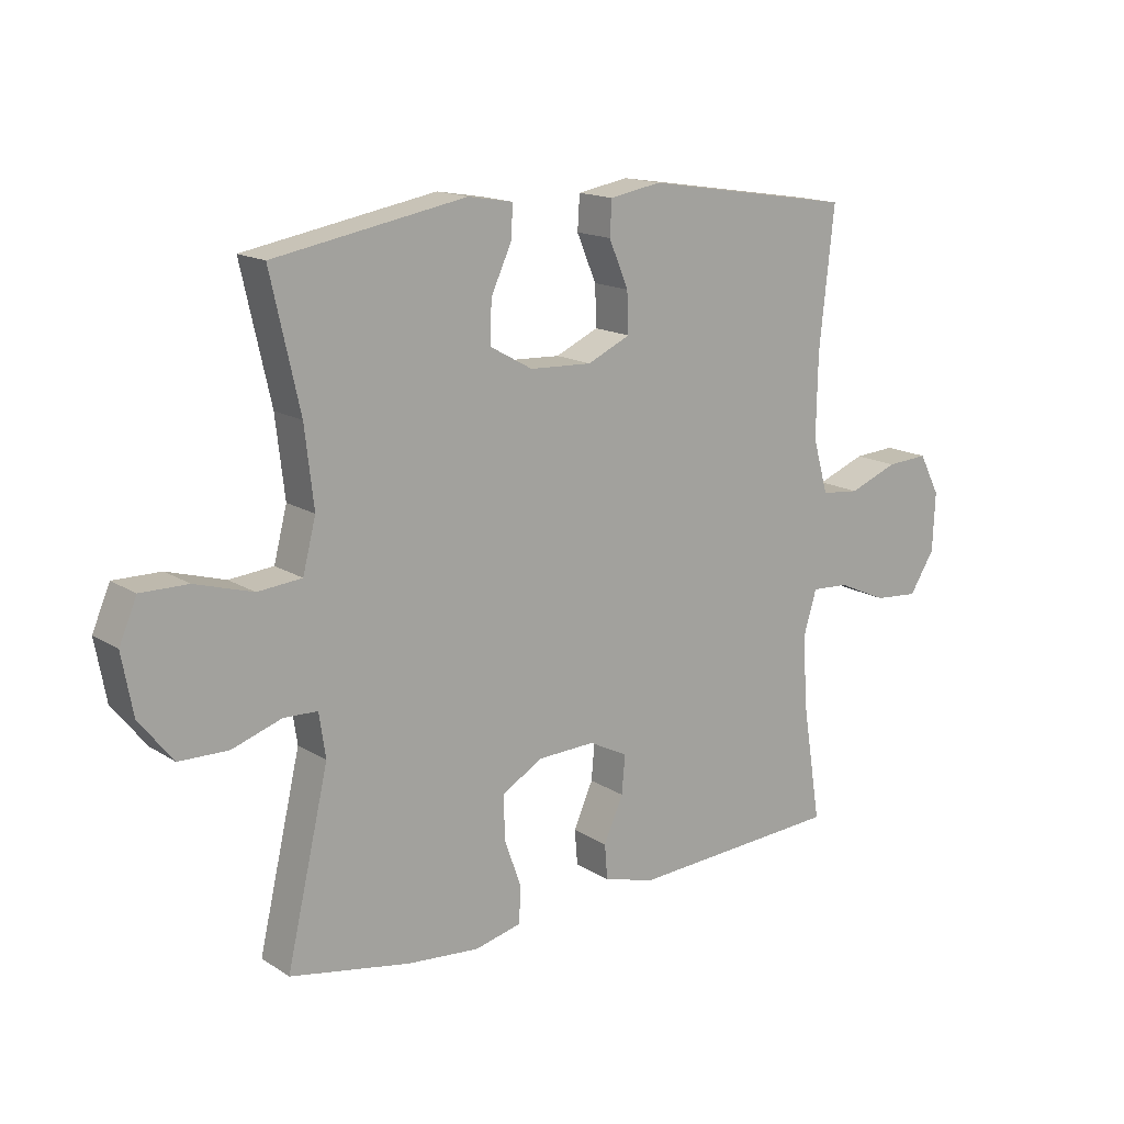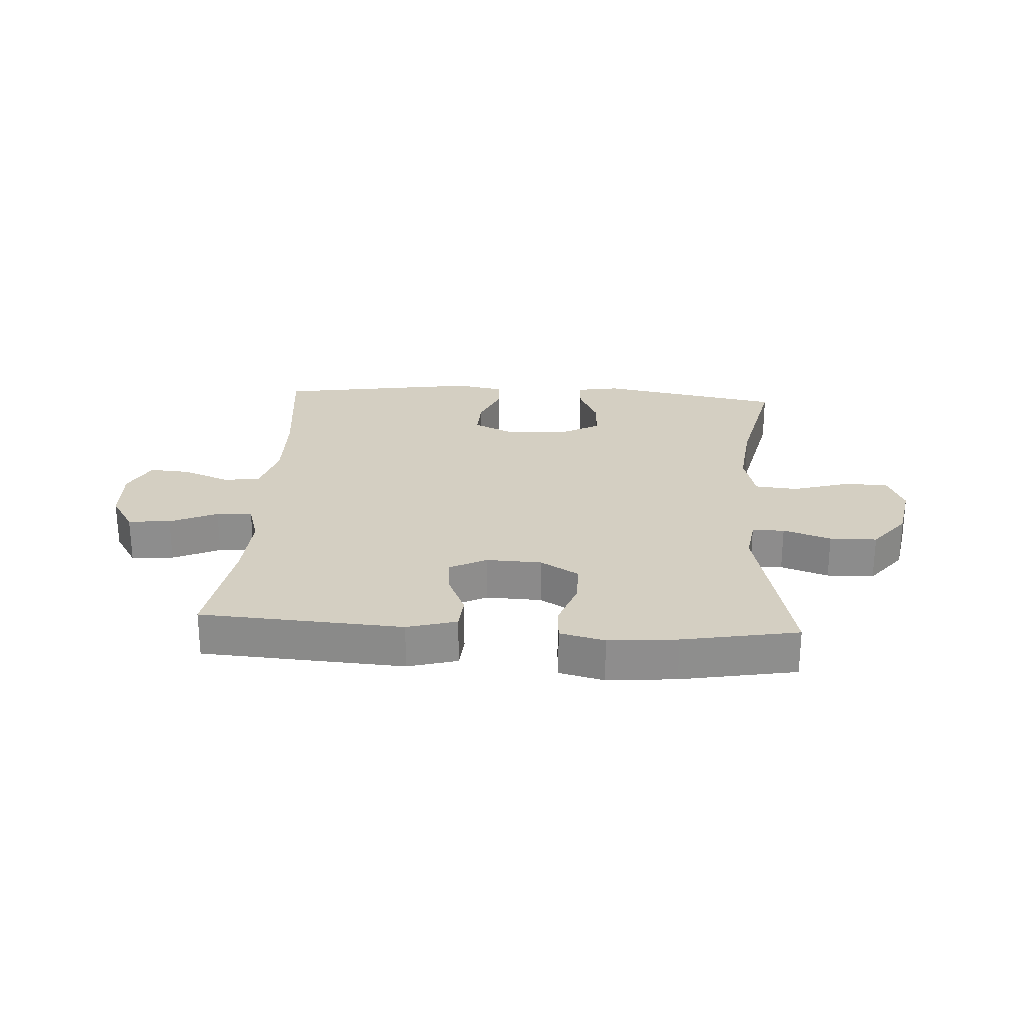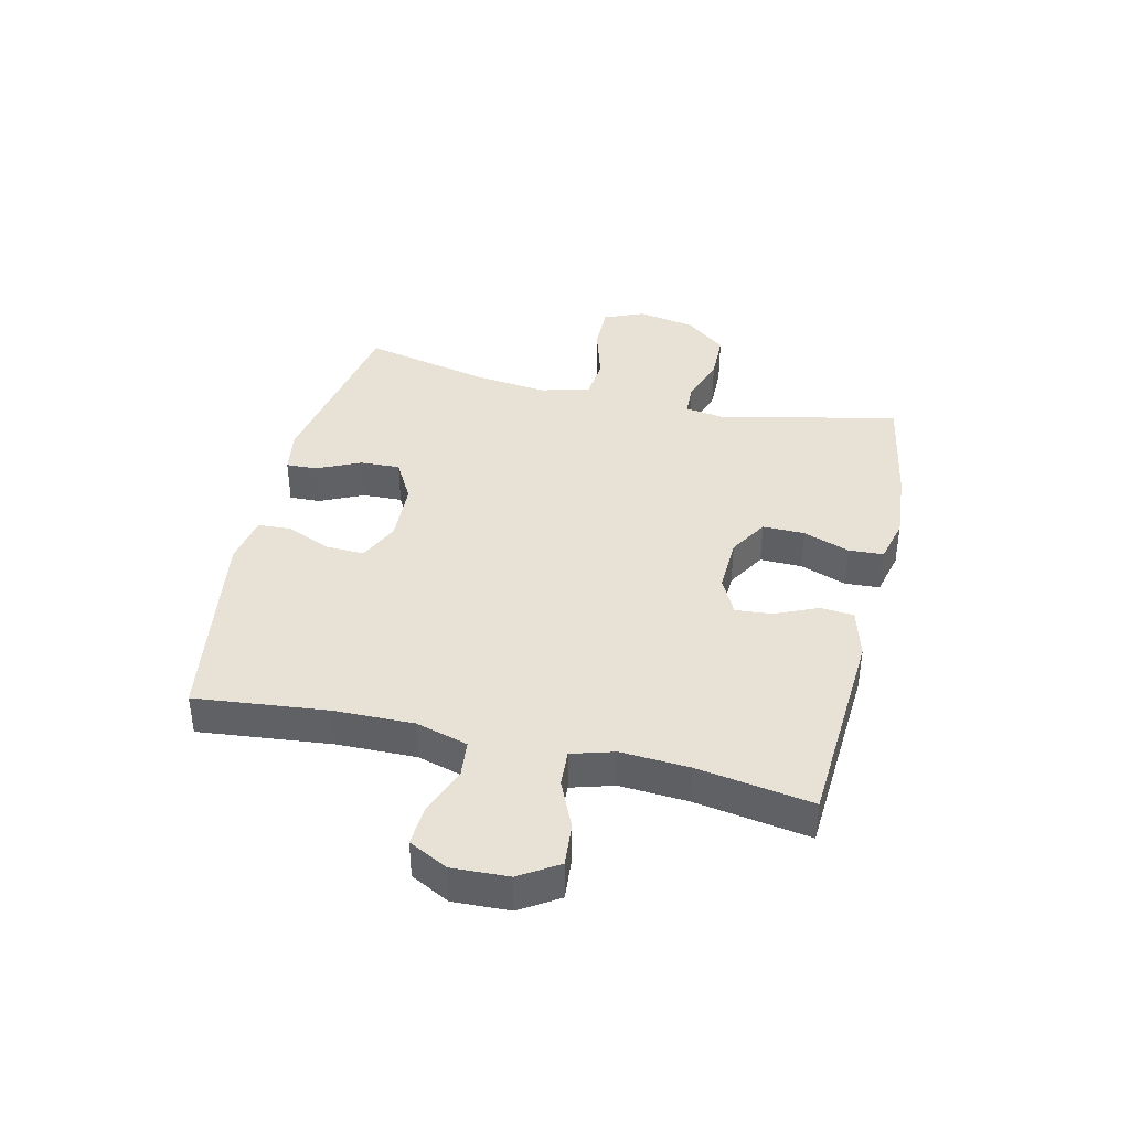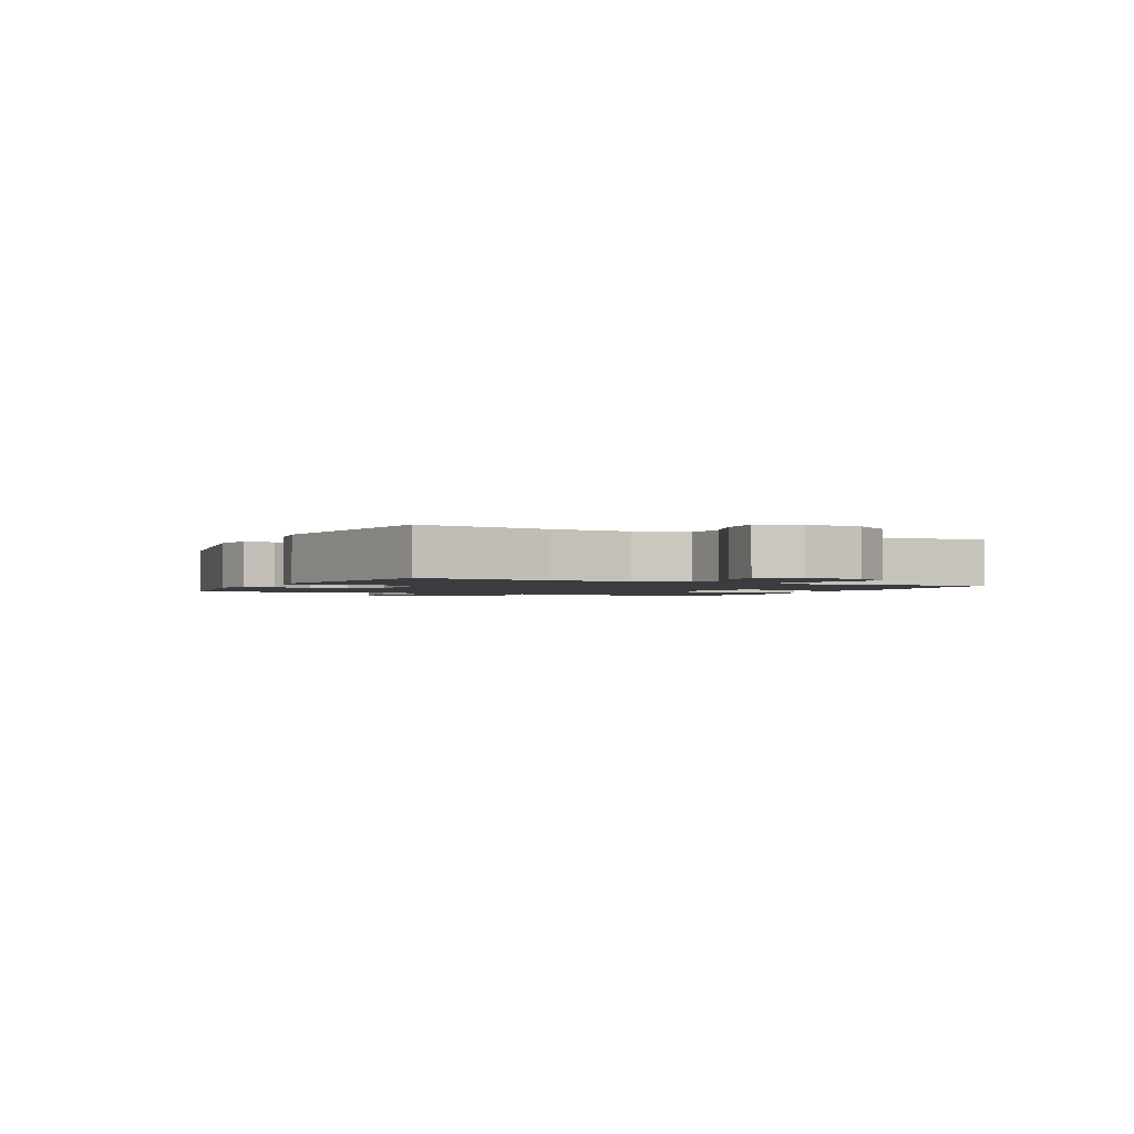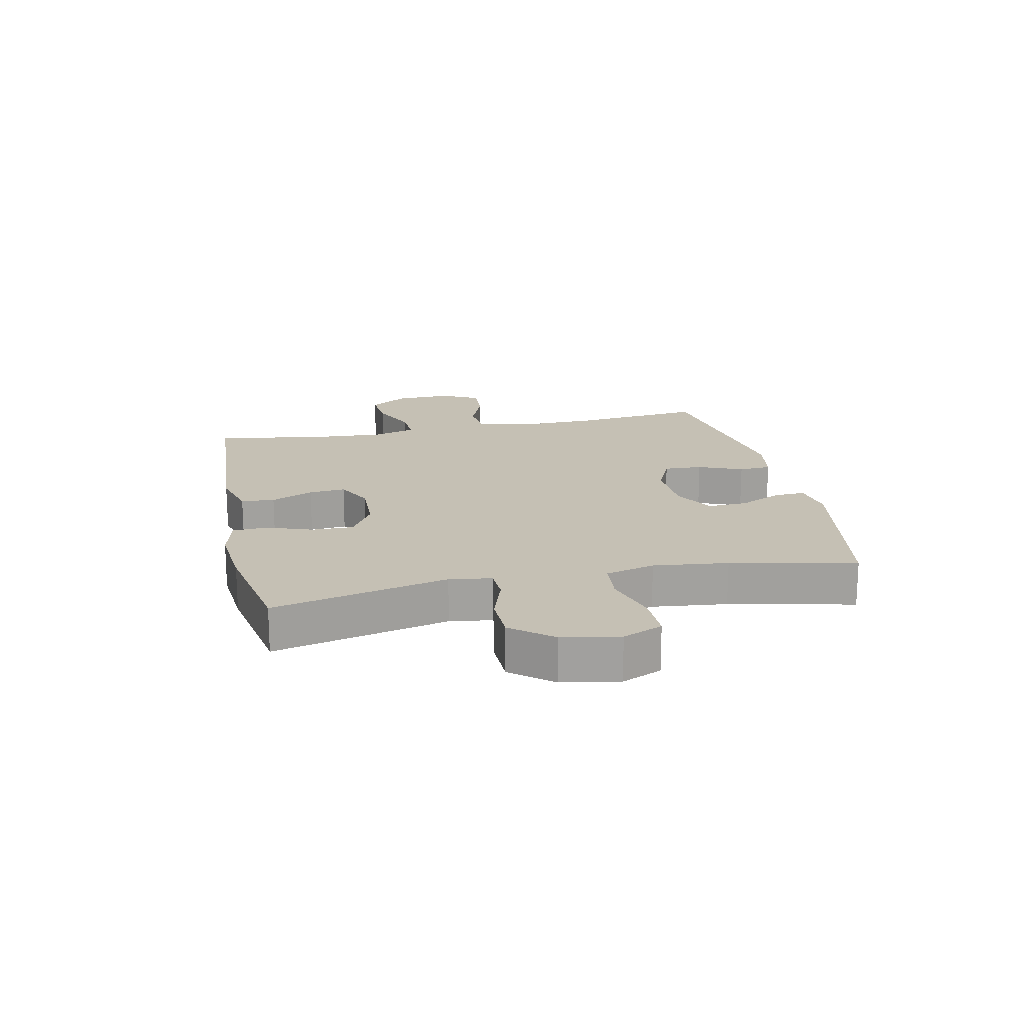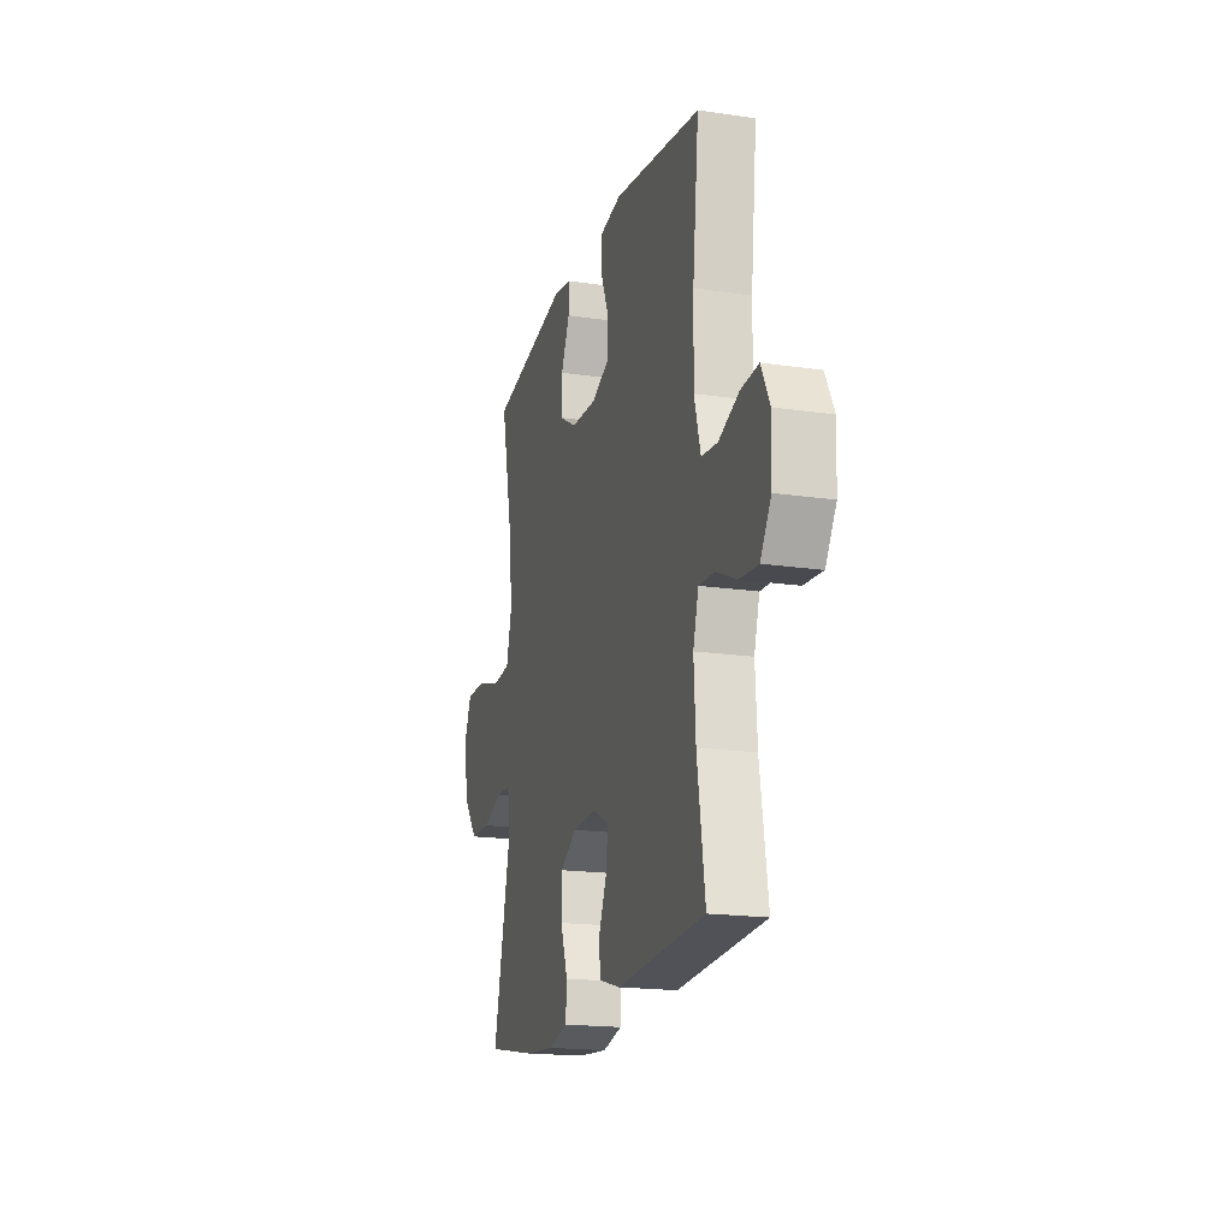
<metadata>
{"format":"obj","ext":"obj","renderer":"f3d","projection":"perspective","resolution":1024,"background":"white","views":[{"elev":15.4,"azim":-37.3,"up":"+Z"},{"elev":25.5,"azim":-176.5,"up":"+Y"},{"elev":40.3,"azim":103.2,"up":"+Y"},{"elev":-1.9,"azim":63.1,"up":"+Y"},{"elev":18.3,"azim":-102.1,"up":"+Y"},{"elev":-18.1,"azim":74.0,"up":"+Z"}]}
</metadata>
<code>
o path106
v 0.1459 0.0375 0.5526
v 0.06108 0.0375 0.5372
v 0.05764 0.0375 0.4805
v 0.09009 0.0375 0.4038
v 0.09273 0.0375 0.3367
v 0.02142 0.0375 0.3036
v -0.08173 0.0375 0.3078
v -0.1531 0.0375 0.3475
v -0.1502 0.0375 0.4163
v -0.1157 0.0375 0.4911
v -0.1133 0.0375 0.5445
v -0.1877 0.0375 0.5571
v -0.5062 0.0375 0.4985
v -0.4578 0.0375 0.2827
v -0.4429 0.0375 0.1531
v -0.4646 0.0375 0.06745
v -0.5379 0.0375 0.06032
v -0.6338 0.0375 0.08847
v -0.7122 0.0375 0.08916
v -0.7415 0.0375 0.02008
v -0.7231 0.0375 -0.0795
v -0.6669 0.0375 -0.1499
v -0.5854 0.0375 -0.1512
v -0.503 0.0375 -0.1231
v -0.4469 0.0375 -0.125
v -0.4361 0.0375 -0.1982
v -0.5062 0.0375 -0.5032
v -0.306 0.0375 -0.5394
v -0.1863 0.0375 -0.5497
v -0.1086 0.0375 -0.5308
v -0.105 0.0375 -0.4708
v -0.1338 0.0375 -0.3902
v -0.1348 0.0375 -0.3178
v -0.06778 0.0375 -0.2776
v 0.02777 0.0375 -0.2739
v 0.09225 0.0375 -0.3062
v 0.08667 0.0375 -0.3698
v 0.05433 0.0375 -0.4433
v 0.05907 0.0375 -0.5013
v 0.1449 0.0375 -0.5251
v 0.4957 0.0375 -0.5032
v 0.4642 0.0375 -0.304
v 0.4571 0.0375 -0.1863
v 0.4788 0.0375 -0.1129
v 0.5408 0.0375 -0.1164
v 0.6229 0.0375 -0.1529
v 0.6967 0.0375 -0.1589
v 0.7386 0.0375 -0.09236
v 0.7429 0.0375 0.005588
v 0.7083 0.0375 0.07266
v 0.6387 0.0375 0.06799
v 0.5577 0.0375 0.03601
v 0.494 0.0375 0.04253
v 0.4686 0.0375 0.1328
v 0.4712 0.0375 0.2699
v 0.4957 0.0375 0.4985
v 0.1459 -0.0375 0.5526
v 0.06108 -0.0375 0.5372
v 0.05764 -0.0375 0.4805
v 0.09009 -0.0375 0.4038
v 0.09273 -0.0375 0.3367
v 0.02142 -0.0375 0.3036
v -0.08173 -0.0375 0.3078
v -0.1531 -0.0375 0.3475
v -0.1502 -0.0375 0.4163
v -0.1157 -0.0375 0.4911
v -0.1133 -0.0375 0.5445
v -0.1877 -0.0375 0.5571
v -0.5062 -0.0375 0.4985
v -0.4578 -0.0375 0.2827
v -0.4429 -0.0375 0.1531
v -0.4646 -0.0375 0.06745
v -0.5379 -0.0375 0.06032
v -0.6338 -0.0375 0.08847
v -0.7122 -0.0375 0.08916
v -0.7415 -0.0375 0.02008
v -0.7231 -0.0375 -0.0795
v -0.6669 -0.0375 -0.1499
v -0.5854 -0.0375 -0.1512
v -0.503 -0.0375 -0.1231
v -0.4469 -0.0375 -0.125
v -0.4361 -0.0375 -0.1982
v -0.5062 -0.0375 -0.5032
v -0.306 -0.0375 -0.5394
v -0.1863 -0.0375 -0.5497
v -0.1086 -0.0375 -0.5308
v -0.105 -0.0375 -0.4708
v -0.1338 -0.0375 -0.3902
v -0.1348 -0.0375 -0.3178
v -0.06778 -0.0375 -0.2776
v 0.02777 -0.0375 -0.2739
v 0.09225 -0.0375 -0.3062
v 0.08667 -0.0375 -0.3698
v 0.05433 -0.0375 -0.4433
v 0.05907 -0.0375 -0.5013
v 0.1449 -0.0375 -0.5251
v 0.4957 -0.0375 -0.5032
v 0.4642 -0.0375 -0.304
v 0.4571 -0.0375 -0.1863
v 0.4788 -0.0375 -0.1129
v 0.5408 -0.0375 -0.1164
v 0.6229 -0.0375 -0.1529
v 0.6967 -0.0375 -0.1589
v 0.7386 -0.0375 -0.09236
v 0.7429 -0.0375 0.005588
v 0.7083 -0.0375 0.07266
v 0.6387 -0.0375 0.06799
v 0.5577 -0.0375 0.03601
v 0.494 -0.0375 0.04253
v 0.4686 -0.0375 0.1328
v 0.4712 -0.0375 0.2699
v 0.4957 -0.0375 0.4985
v -0.306 0.0375 -0.5394
v -0.1863 0.0375 -0.5497
v -0.1086 0.0375 -0.5308
v -0.1086 0.0375 -0.5308
v -0.105 0.0375 -0.4708
v 0.05907 0.0375 -0.5013
v 0.05907 0.0375 -0.5013
v 0.1449 0.0375 -0.5251
v -0.5062 0.0375 -0.5032
v -0.5062 0.0375 -0.5032
v 0.4957 0.0375 -0.5032
v 0.4957 0.0375 -0.5032
v 0.05433 0.0375 -0.4433
v -0.1338 0.0375 -0.3902
v 0.08667 0.0375 -0.3698
v 0.4642 0.0375 -0.304
v -0.1348 0.0375 -0.3178
v 0.09225 0.0375 -0.3062
v 0.09225 0.0375 -0.3062
v -0.06778 0.0375 -0.2776
v -0.4361 0.0375 -0.1982
v 0.02777 0.0375 -0.2739
v 0.4571 0.0375 -0.1863
v -0.4469 0.0375 -0.125
v -0.4469 0.0375 -0.125
v 0.4788 0.0375 -0.1129
v 0.4788 0.0375 -0.1129
v 0.6229 0.0375 -0.1529
v 0.6967 0.0375 -0.1589
v 0.6967 0.0375 -0.1589
v 0.7386 0.0375 -0.09236
v 0.5408 0.0375 -0.1164
v -0.6669 0.0375 -0.1499
v -0.5854 0.0375 -0.1512
v -0.503 0.0375 -0.1231
v -0.7231 0.0375 -0.0795
v 0.7429 0.0375 0.005588
v -0.7415 0.0375 0.02008
v 0.7083 0.0375 0.07266
v 0.7083 0.0375 0.07266
v -0.7122 0.0375 0.08916
v -0.7122 0.0375 0.08916
v 0.5577 0.0375 0.03601
v 0.494 0.0375 0.04253
v 0.494 0.0375 0.04253
v 0.6387 0.0375 0.06799
v 0.4686 0.0375 0.1328
v -0.6338 0.0375 0.08847
v -0.5379 0.0375 0.06032
v -0.4646 0.0375 0.06745
v -0.4646 0.0375 0.06745
v -0.4429 0.0375 0.1531
v 0.4712 0.0375 0.2699
v -0.4578 0.0375 0.2827
v 0.02142 0.0375 0.3036
v -0.08173 0.0375 0.3078
v 0.09273 0.0375 0.3367
v 0.09273 0.0375 0.3367
v -0.1531 0.0375 0.3475
v -0.1531 0.0375 0.3475
v 0.09009 0.0375 0.4038
v -0.1502 0.0375 0.4163
v -0.5062 0.0375 0.4985
v -0.5062 0.0375 0.4985
v 0.05764 0.0375 0.4805
v -0.1157 0.0375 0.4911
v 0.4957 0.0375 0.4985
v 0.4957 0.0375 0.4985
v 0.06108 0.0375 0.5372
v 0.06108 0.0375 0.5372
v -0.1133 0.0375 0.5445
v -0.1133 0.0375 0.5445
v 0.1459 0.0375 0.5526
v -0.1877 0.0375 0.5571
v -0.306 -0.0375 -0.5394
v -0.1863 -0.0375 -0.5497
v -0.1086 -0.0375 -0.5308
v -0.1086 -0.0375 -0.5308
v -0.105 -0.0375 -0.4708
v 0.05907 -0.0375 -0.5013
v 0.05907 -0.0375 -0.5013
v 0.1449 -0.0375 -0.5251
v -0.5062 -0.0375 -0.5032
v -0.5062 -0.0375 -0.5032
v 0.4957 -0.0375 -0.5032
v 0.4957 -0.0375 -0.5032
v 0.05433 -0.0375 -0.4433
v -0.1338 -0.0375 -0.3902
v 0.08667 -0.0375 -0.3698
v 0.4642 -0.0375 -0.304
v -0.1348 -0.0375 -0.3178
v 0.09225 -0.0375 -0.3062
v 0.09225 -0.0375 -0.3062
v -0.06778 -0.0375 -0.2776
v -0.4361 -0.0375 -0.1982
v 0.02777 -0.0375 -0.2739
v 0.4571 -0.0375 -0.1863
v -0.4469 -0.0375 -0.125
v -0.4469 -0.0375 -0.125
v 0.4788 -0.0375 -0.1129
v 0.4788 -0.0375 -0.1129
v 0.6229 -0.0375 -0.1529
v 0.6967 -0.0375 -0.1589
v 0.6967 -0.0375 -0.1589
v 0.7386 -0.0375 -0.09236
v 0.5408 -0.0375 -0.1164
v -0.6669 -0.0375 -0.1499
v -0.5854 -0.0375 -0.1512
v -0.503 -0.0375 -0.1231
v -0.7231 -0.0375 -0.0795
v 0.7429 -0.0375 0.005588
v -0.7415 -0.0375 0.02008
v 0.7083 -0.0375 0.07266
v 0.7083 -0.0375 0.07266
v -0.7122 -0.0375 0.08916
v -0.7122 -0.0375 0.08916
v 0.5577 -0.0375 0.03601
v 0.494 -0.0375 0.04253
v 0.494 -0.0375 0.04253
v 0.6387 -0.0375 0.06799
v 0.4686 -0.0375 0.1328
v -0.6338 -0.0375 0.08847
v -0.5379 -0.0375 0.06032
v -0.4646 -0.0375 0.06745
v -0.4646 -0.0375 0.06745
v -0.4429 -0.0375 0.1531
v 0.4712 -0.0375 0.2699
v -0.4578 -0.0375 0.2827
v 0.02142 -0.0375 0.3036
v -0.08173 -0.0375 0.3078
v 0.09273 -0.0375 0.3367
v 0.09273 -0.0375 0.3367
v -0.1531 -0.0375 0.3475
v -0.1531 -0.0375 0.3475
v 0.09009 -0.0375 0.4038
v -0.1502 -0.0375 0.4163
v -0.5062 -0.0375 0.4985
v -0.5062 -0.0375 0.4985
v 0.05764 -0.0375 0.4805
v -0.1157 -0.0375 0.4911
v 0.4957 -0.0375 0.4985
v 0.4957 -0.0375 0.4985
v 0.06108 -0.0375 0.5372
v 0.06108 -0.0375 0.5372
v -0.1133 -0.0375 0.5445
v -0.1133 -0.0375 0.5445
v 0.1459 -0.0375 0.5526
v -0.1877 -0.0375 0.5571
f 194 199 192
f 187 207 195
f 202 201 194
f 214 229 218
f 223 232 217
f 221 236 235
f 243 239 247
f 188 200 187
f 210 236 221
f 248 240 245
f 247 259 251
f 241 233 243
f 215 217 214
f 242 238 236
f 217 232 214
f 259 247 253
f 221 235 220
f 187 203 207
f 245 240 238
f 257 260 252
f 204 201 202
f 229 230 218
f 252 260 248
f 209 204 202
f 212 208 204
f 240 248 249
f 249 248 260
f 214 232 229
f 220 235 222
f 208 241 206
f 203 187 200
f 206 236 210
f 222 234 224
f 203 210 207
f 245 238 242
f 202 194 197
f 206 241 242
f 224 234 227
f 212 204 209
f 230 233 208
f 233 241 208
f 191 188 189
f 255 251 259
f 220 222 219
f 234 222 235
f 206 210 203
f 239 243 233
f 242 236 206
f 200 188 191
f 253 247 239
f 212 230 208
f 218 230 212
f 194 201 199
f 225 232 223
f 28 29 85 84
f 29 116 190 85
f 30 31 87 86
f 119 40 96 193
f 122 28 84 196
f 40 124 198 96
f 38 39 95 94
f 31 32 88 87
f 37 38 94 93
f 41 42 98 97
f 32 33 89 88
f 131 37 93 205
f 33 34 90 89
f 26 27 83 82
f 35 36 92 91
f 42 43 99 98
f 34 35 91 90
f 137 26 82 211
f 43 139 213 99
f 46 142 216 102
f 47 48 104 103
f 45 46 102 101
f 22 23 79 78
f 23 24 80 79
f 21 22 78 77
f 24 25 81 80
f 44 45 101 100
f 48 49 105 104
f 20 21 77 76
f 49 152 226 105
f 154 20 76 228
f 52 157 231 108
f 51 52 108 107
f 50 51 107 106
f 53 54 110 109
f 18 19 75 74
f 17 18 74 73
f 163 17 73 237
f 15 16 72 71
f 54 55 111 110
f 14 15 71 70
f 6 7 63 62
f 170 6 62 244
f 7 172 246 63
f 4 5 61 60
f 8 9 65 64
f 176 14 70 250
f 3 4 60 59
f 9 10 66 65
f 55 180 254 111
f 182 3 59 256
f 10 184 258 66
f 1 2 58 57
f 56 1 57 112
f 12 13 69 68
f 11 12 68 67
f 120 118 125
f 113 121 133
f 128 120 127
f 140 144 155
f 149 143 158
f 147 161 162
f 169 173 165
f 114 113 126
f 136 147 162
f 174 171 166
f 173 177 185
f 167 169 159
f 141 140 143
f 168 162 164
f 143 140 158
f 185 179 173
f 147 146 161
f 113 133 129
f 171 164 166
f 183 178 186
f 130 128 127
f 155 144 156
f 178 174 186
f 135 128 130
f 138 130 134
f 166 175 174
f 175 186 174
f 140 155 158
f 146 148 161
f 134 132 167
f 129 126 113
f 132 136 162
f 148 150 160
f 129 133 136
f 171 168 164
f 128 123 120
f 132 168 167
f 150 153 160
f 138 135 130
f 156 134 159
f 159 134 167
f 117 115 114
f 181 185 177
f 146 145 148
f 160 161 148
f 132 129 136
f 165 159 169
f 168 132 162
f 126 117 114
f 179 165 173
f 138 134 156
f 144 138 156
f 120 125 127
f 151 149 158

</code>
